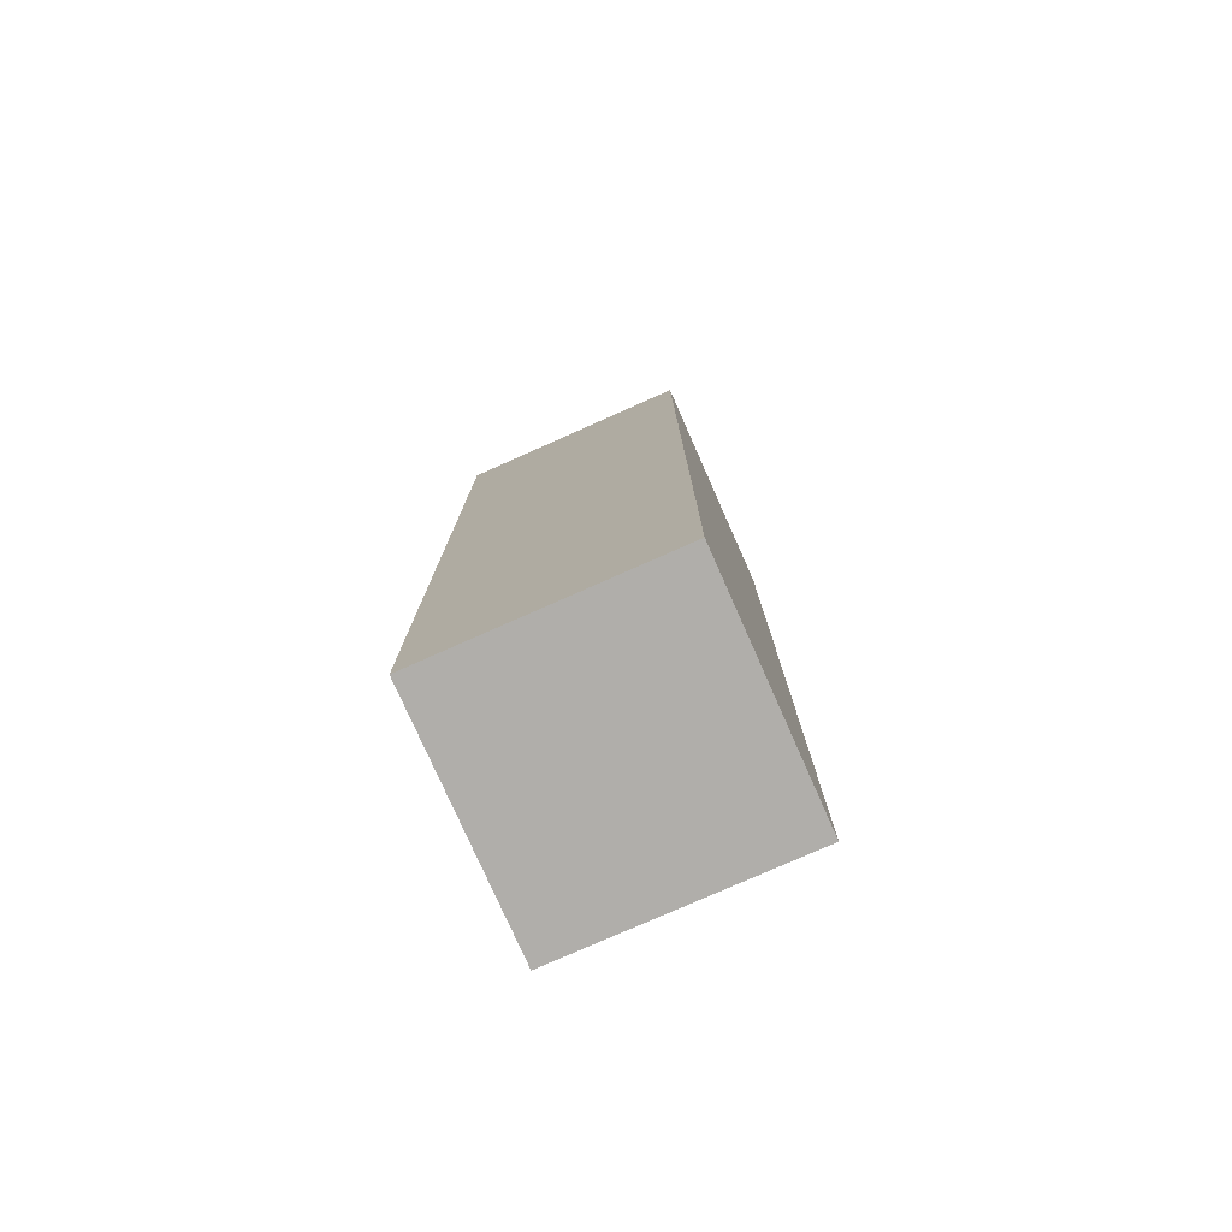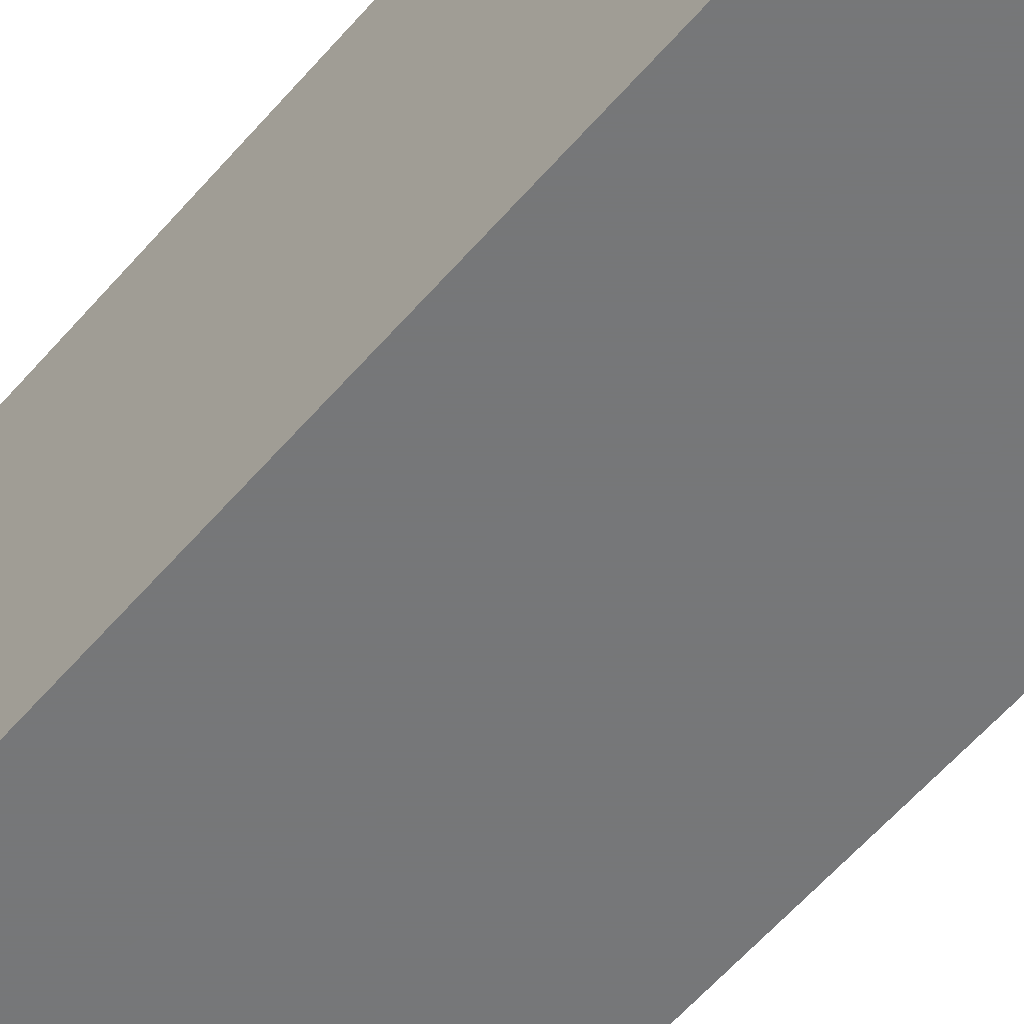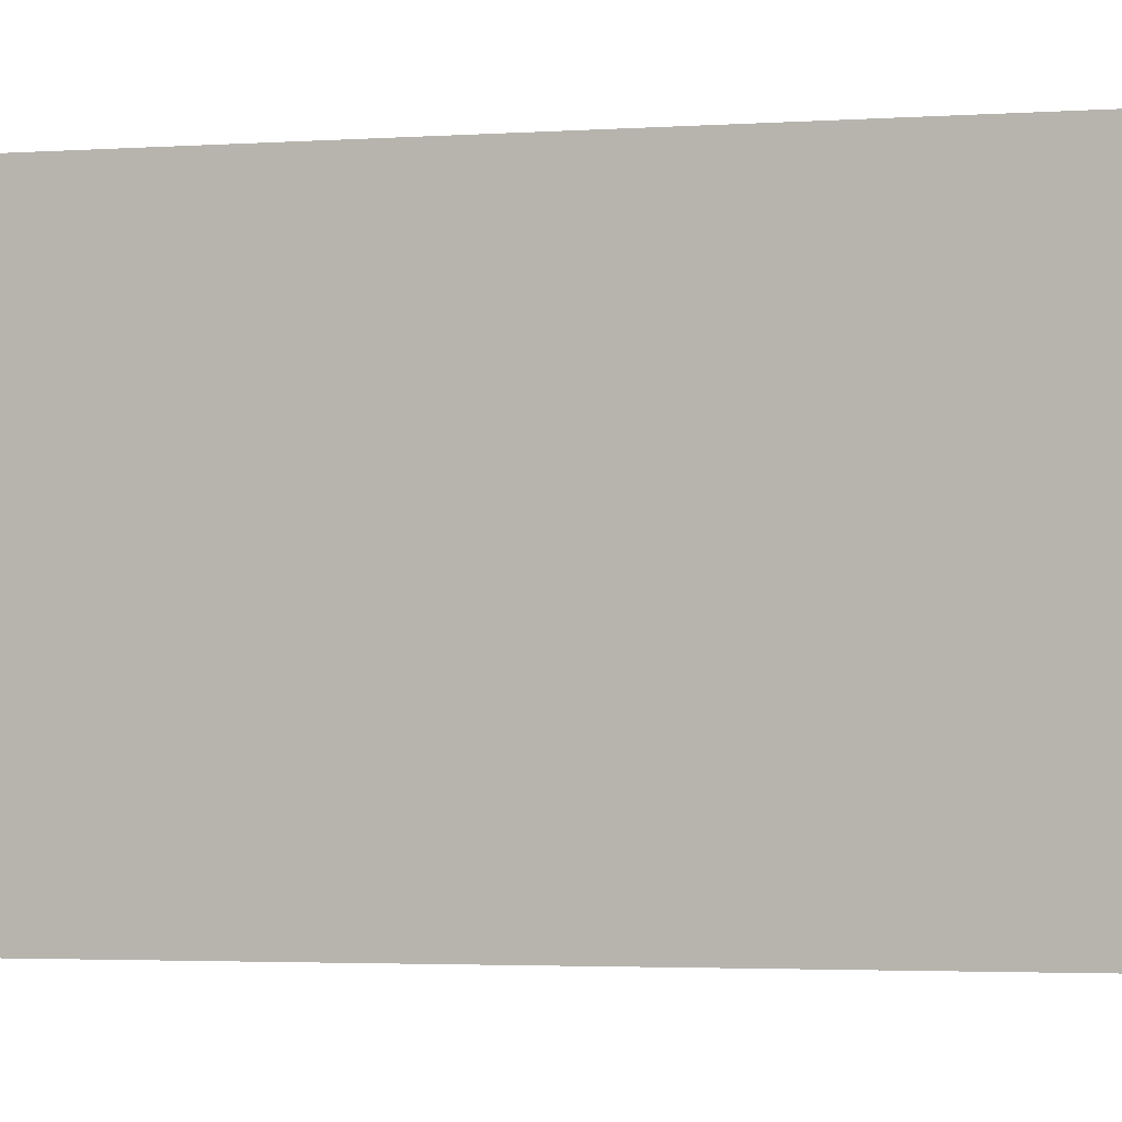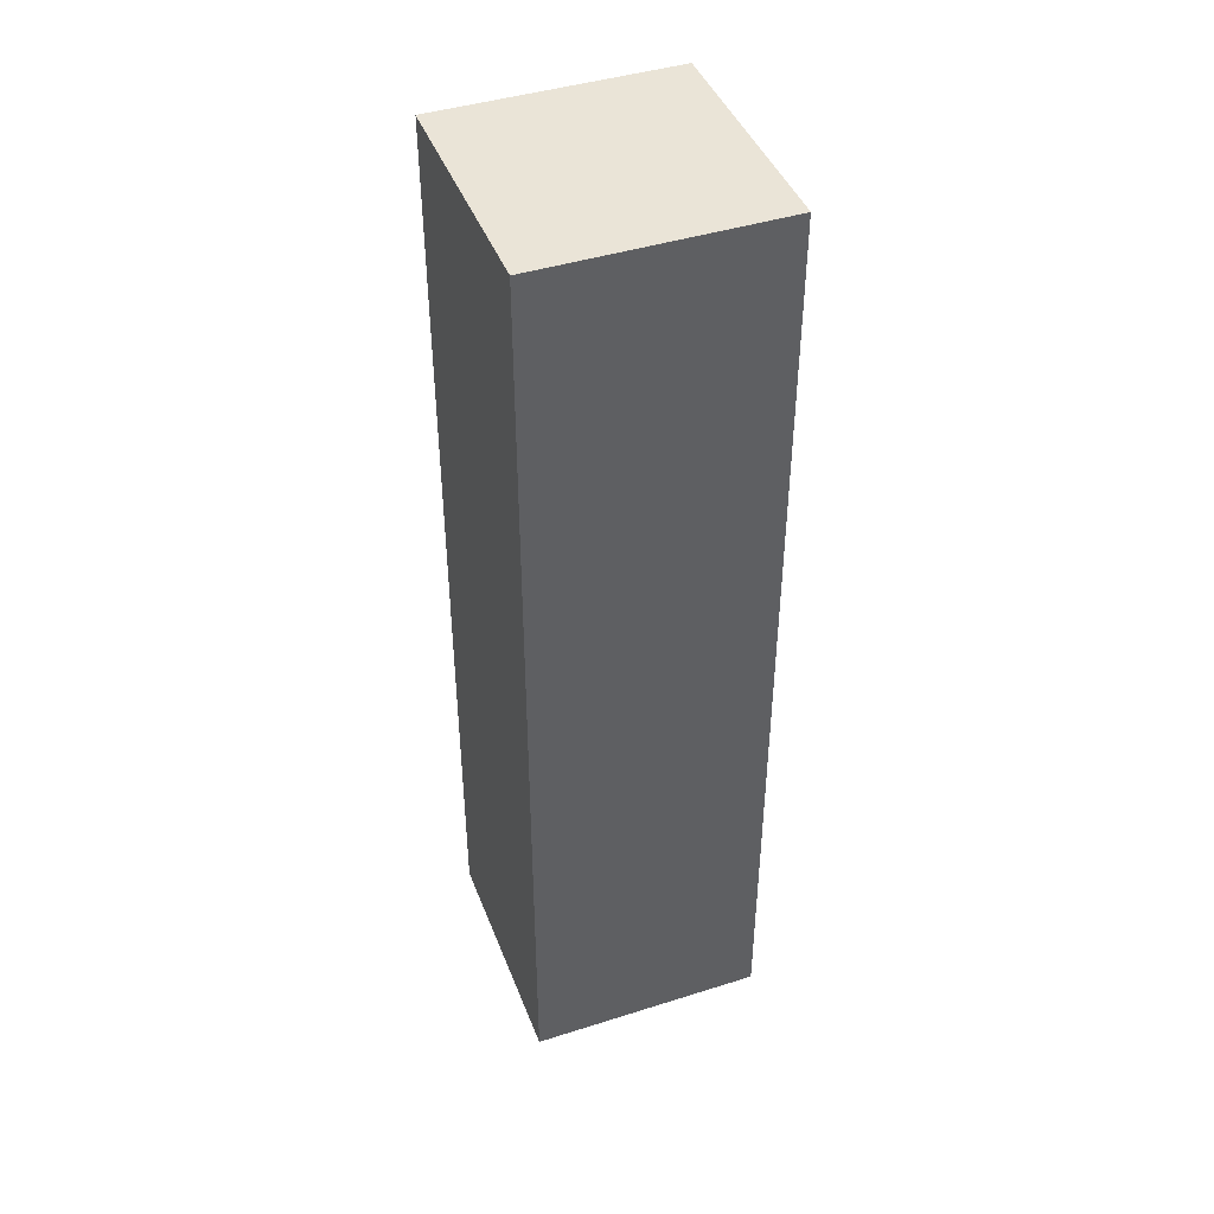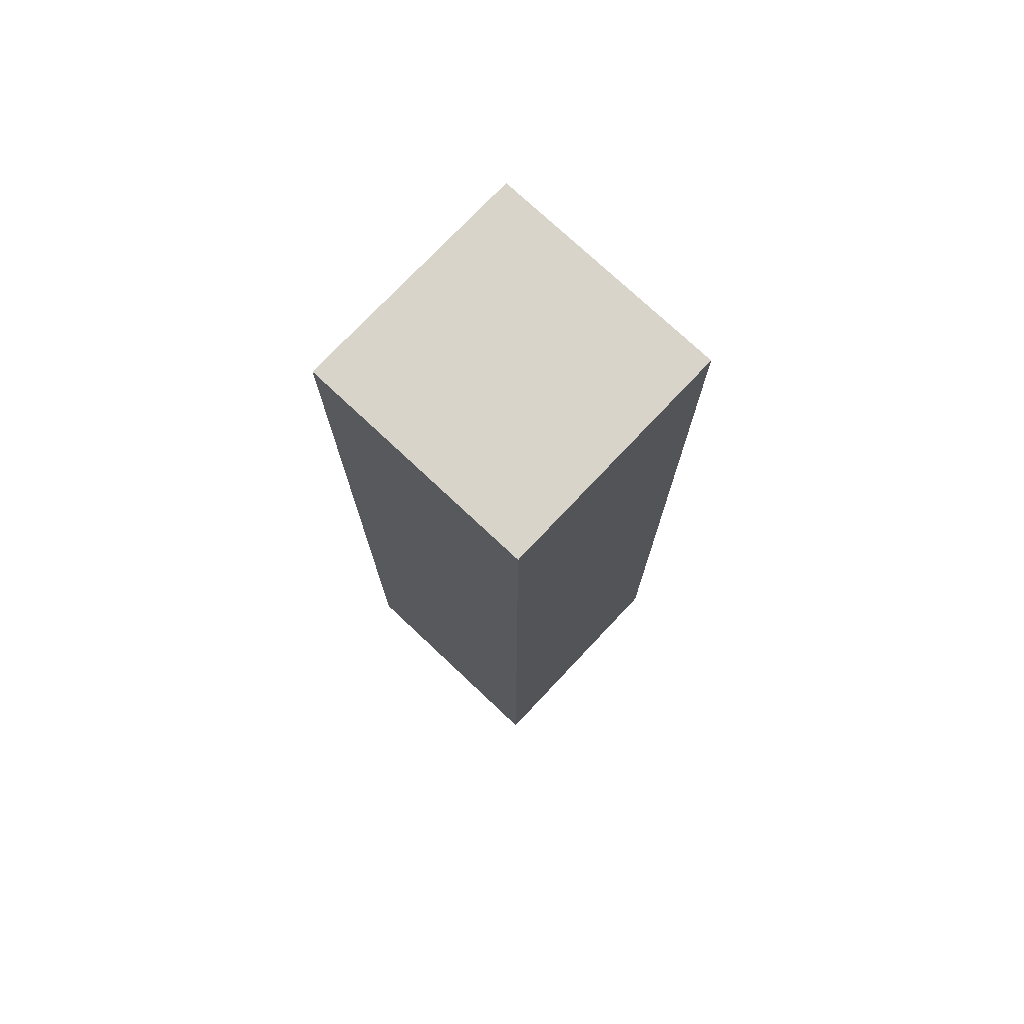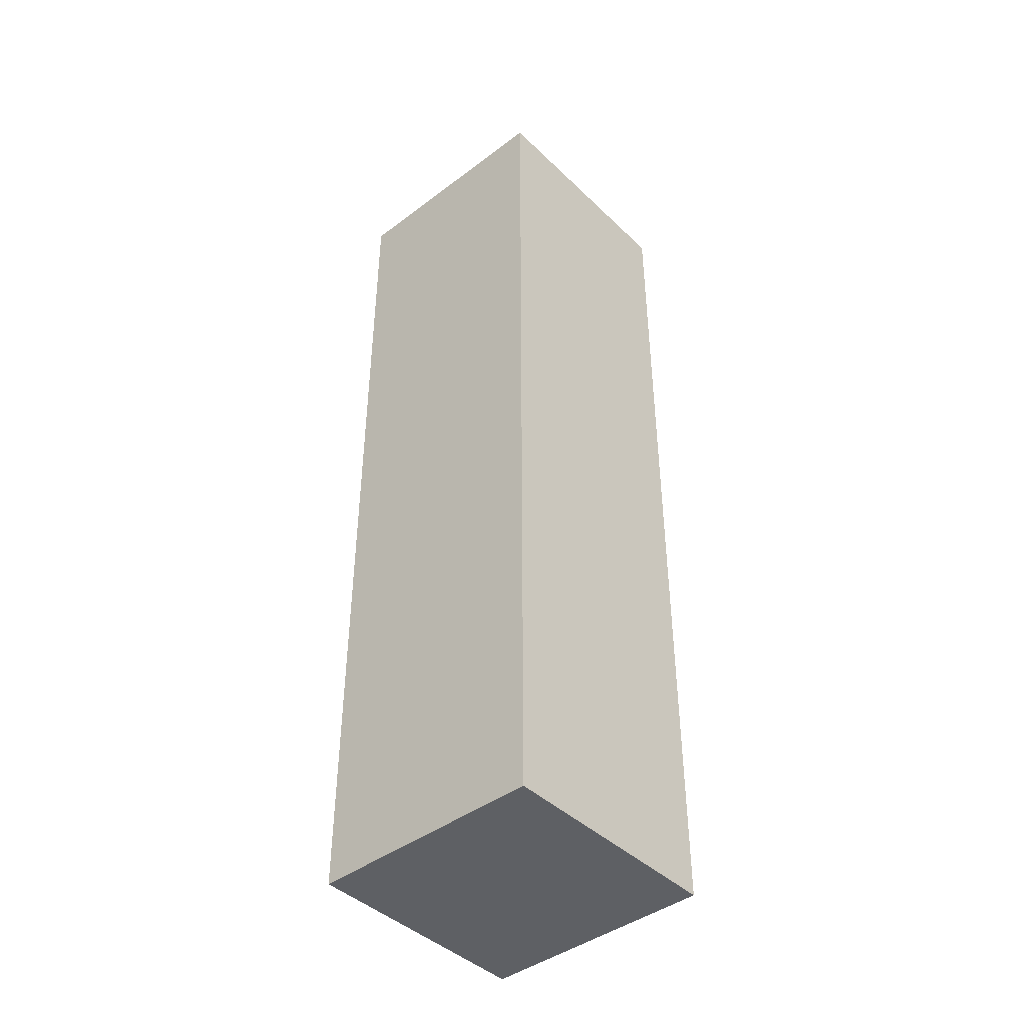
<metadata>
{"format":"obj","ext":"obj","renderer":"f3d","projection":"perspective","resolution":1024,"background":"white","views":[{"elev":-77.9,"azim":-66.1,"up":"+Z"},{"elev":-57.1,"azim":140.2,"up":"+Y"},{"elev":-1.7,"azim":-67.8,"up":"+Y"},{"elev":43.6,"azim":159.6,"up":"+Z"},{"elev":75.0,"azim":-46.7,"up":"+Z"},{"elev":-43.1,"azim":-48.3,"up":"+Z"}]}
</metadata>
<code>
v -5 5 20
v -5 5 -20
v -5 -5 20
v -5 -5 20
v -5 5 -20
v -5 -5 -20
v 5 5 20
v 5 5 -20
v -5 5 20
v -5 5 20
v 5 5 -20
v -5 5 -20
v 5 -5 20
v 5 -5 -20
v 5 5 20
v 5 5 20
v 5 -5 -20
v 5 5 -20
v -5 -5 20
v -5 -5 -20
v 5 -5 20
v 5 -5 20
v -5 -5 -20
v 5 -5 -20
v 5 5 -20
v 5 -5 -20
v -5 5 -20
v -5 5 -20
v 5 -5 -20
v -5 -5 -20
v 5 -5 20
v 5 5 20
v -5 -5 20
v -5 -5 20
v 5 5 20
v -5 5 20
f 1 2 3
f 4 5 6
f 7 8 9
f 10 11 12
f 13 14 15
f 16 17 18
f 19 20 21
f 22 23 24
f 25 26 27
f 28 29 30
f 31 32 33
f 34 35 36

</code>
